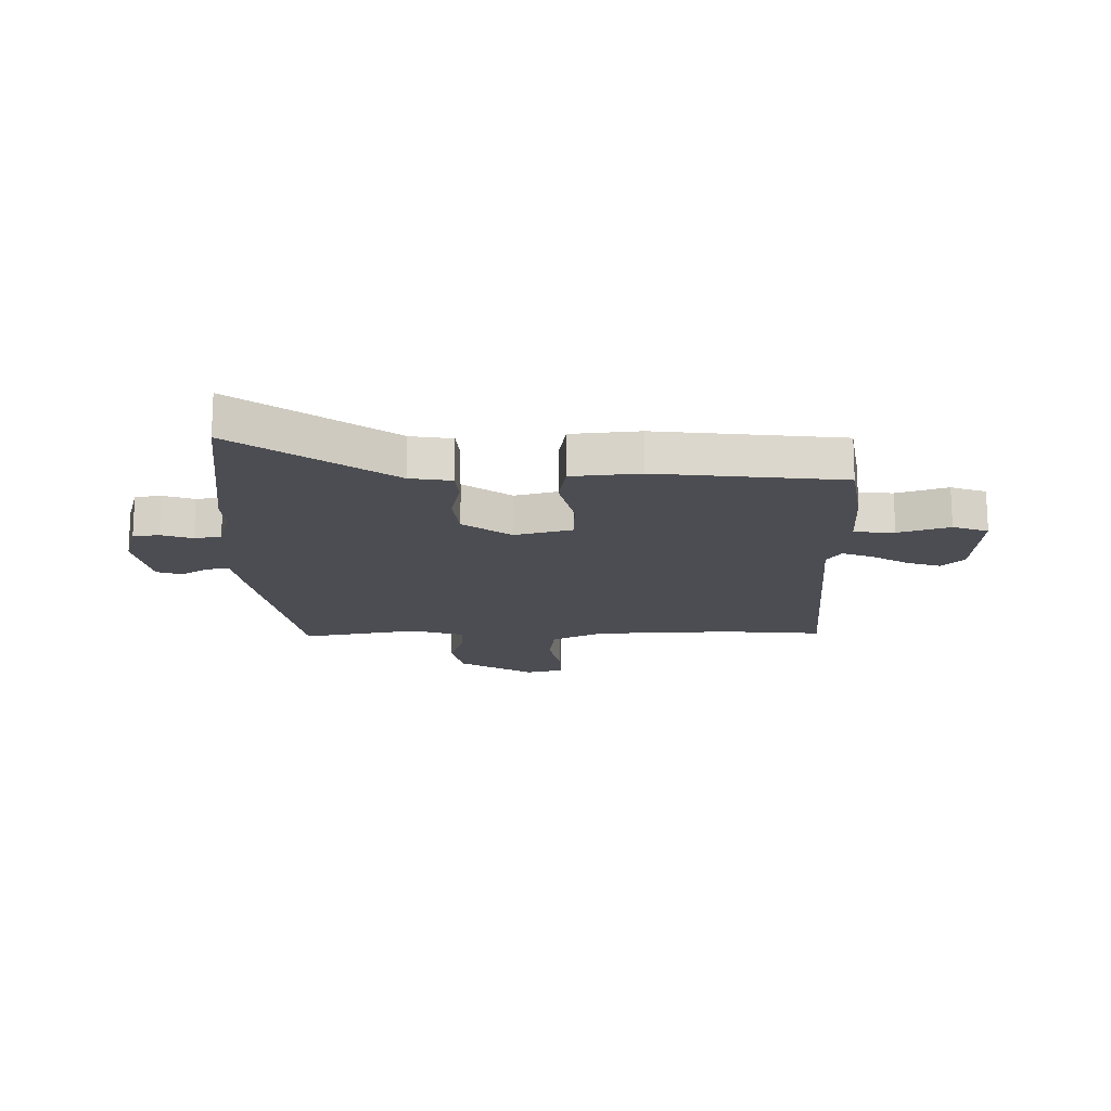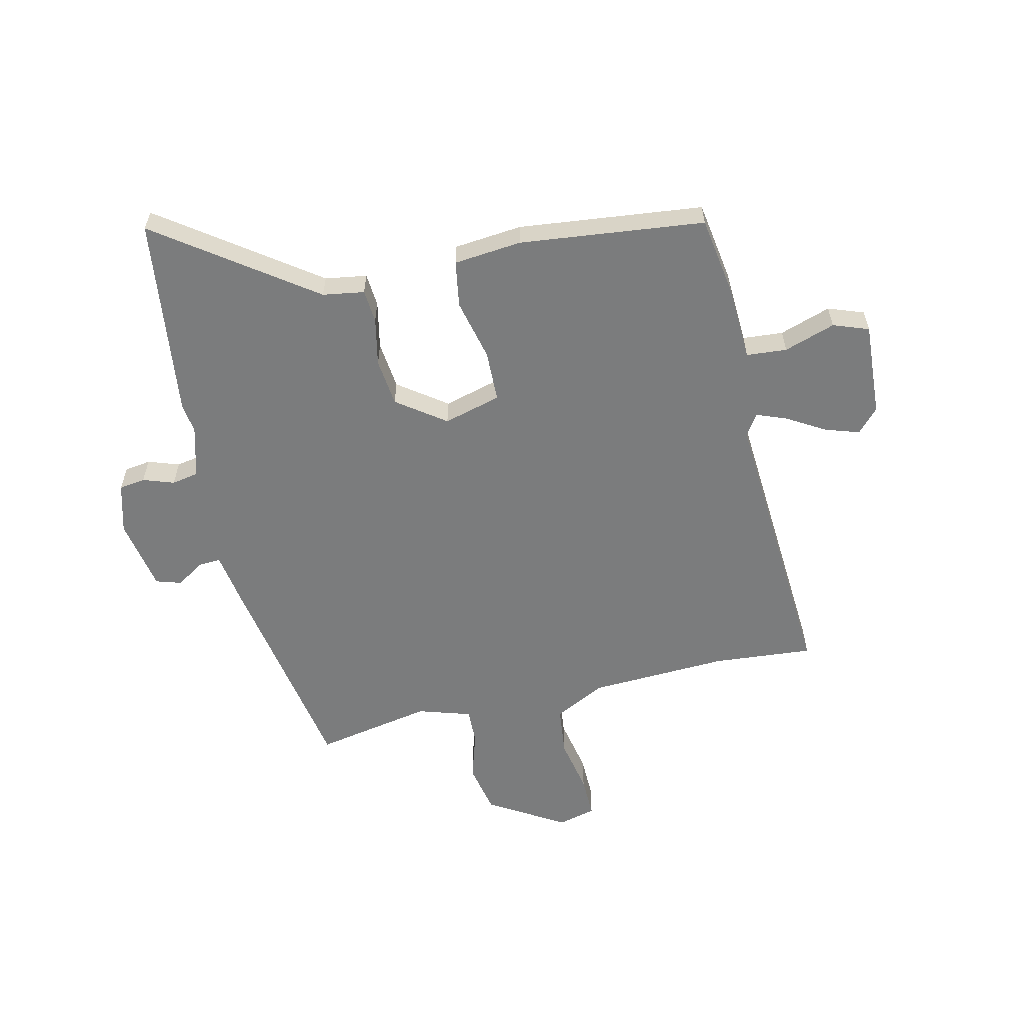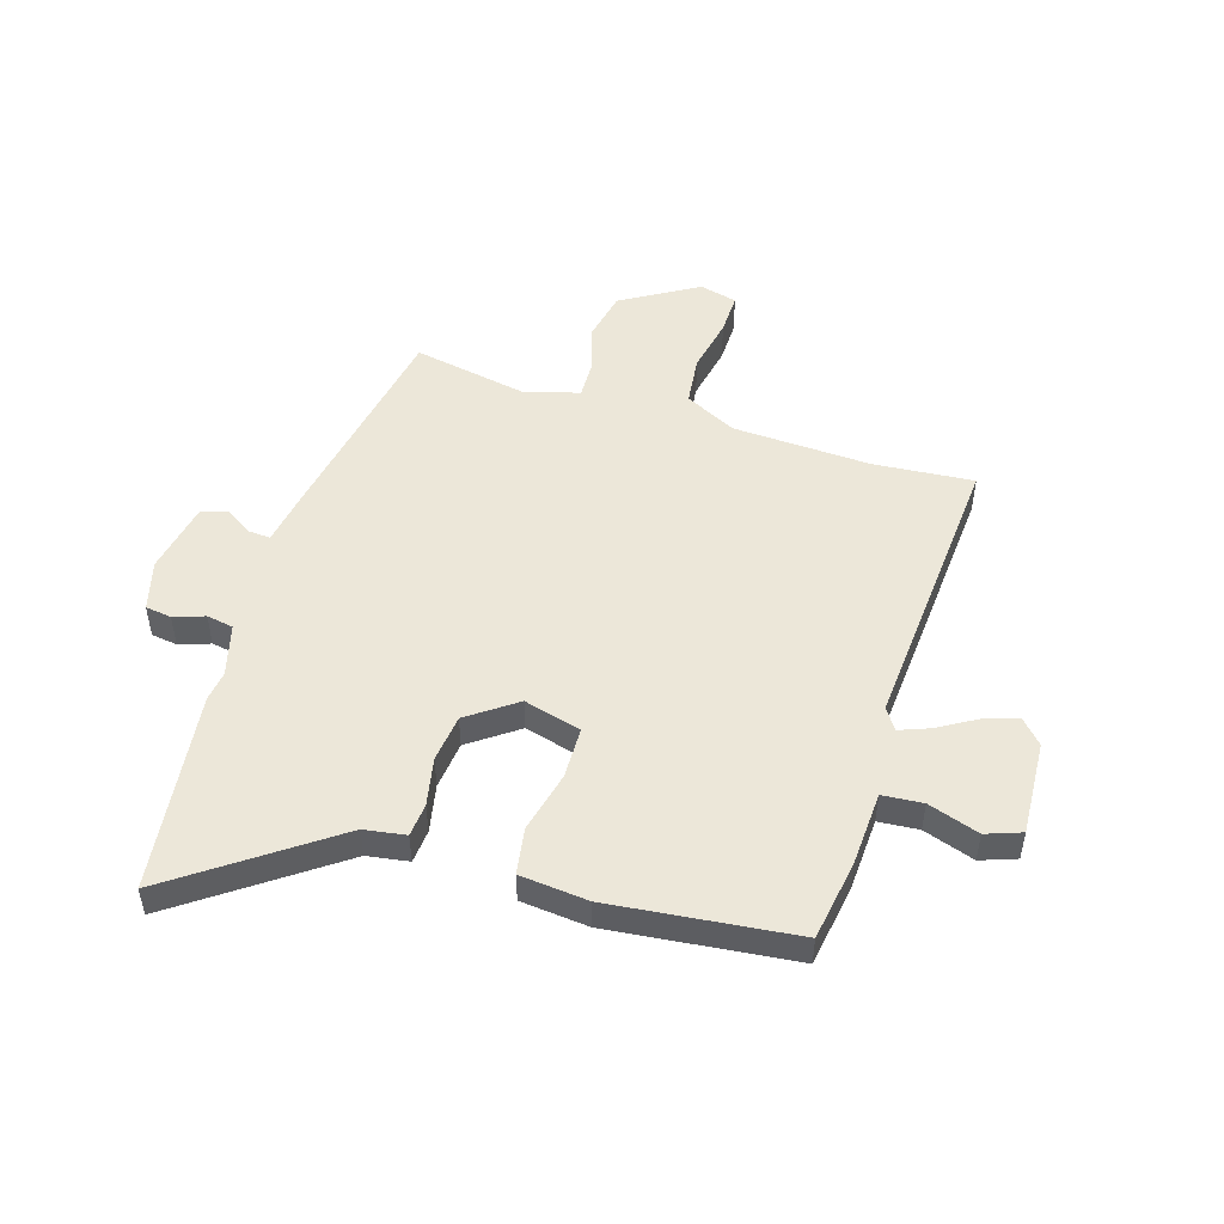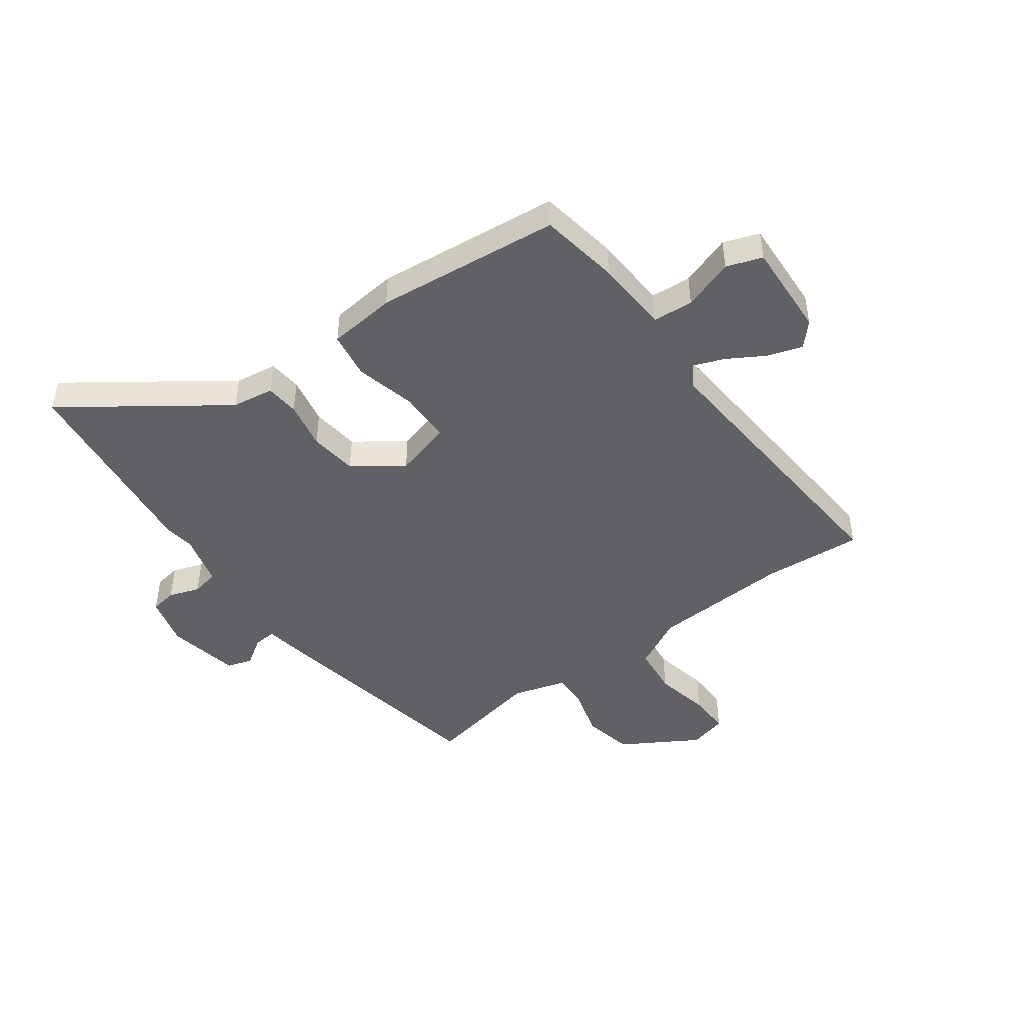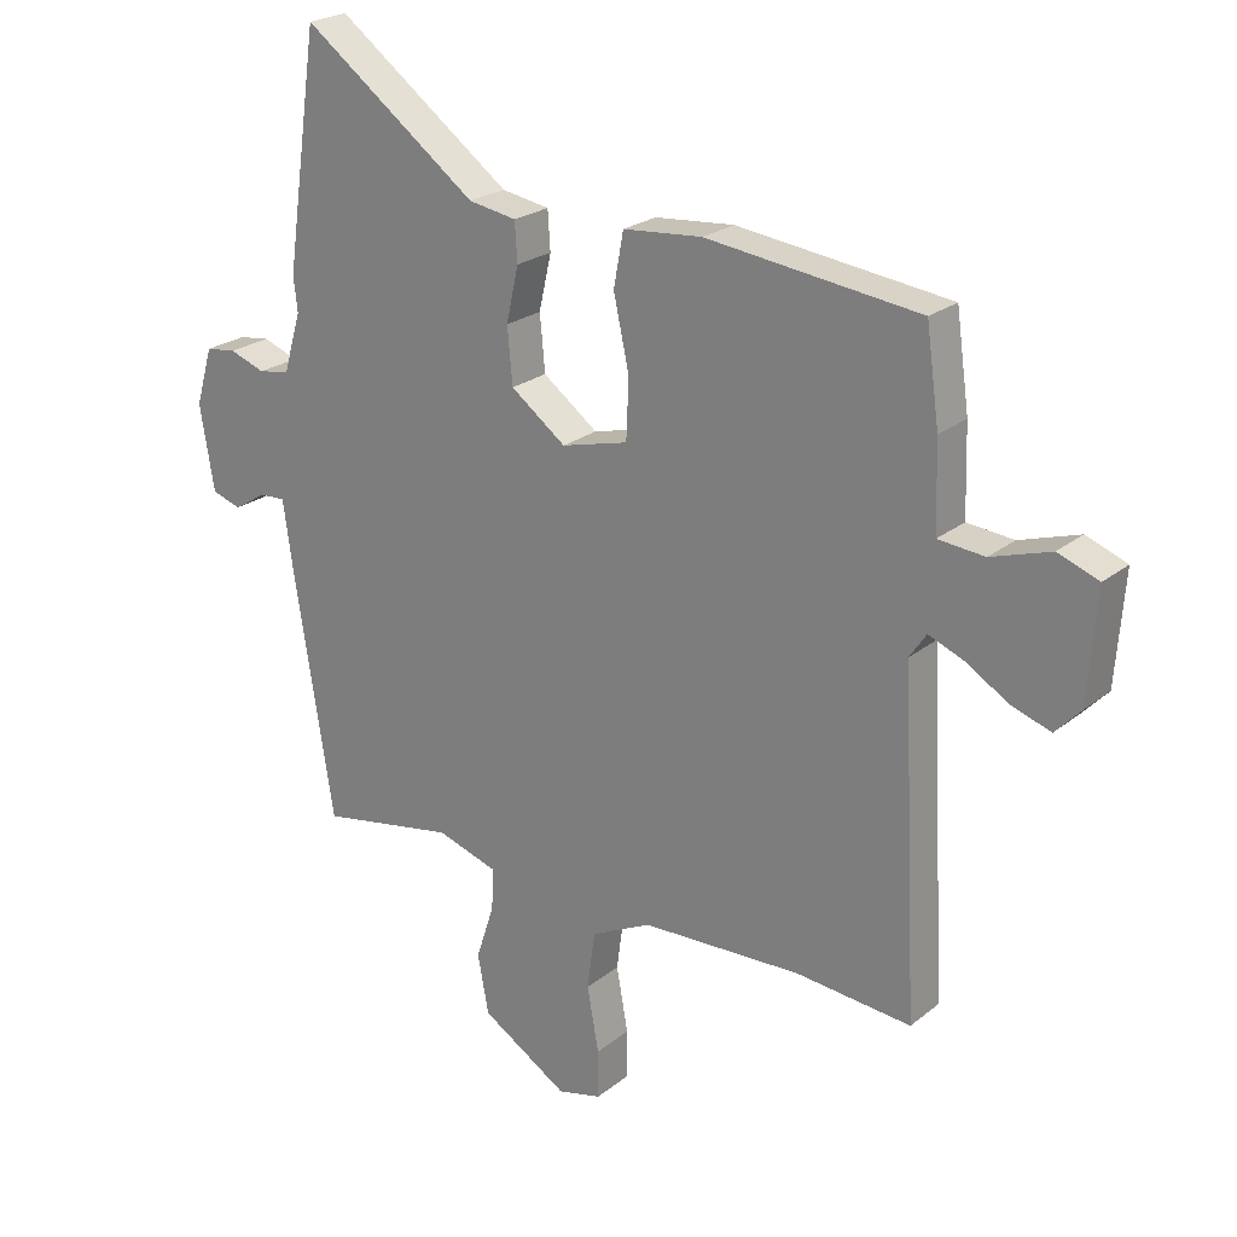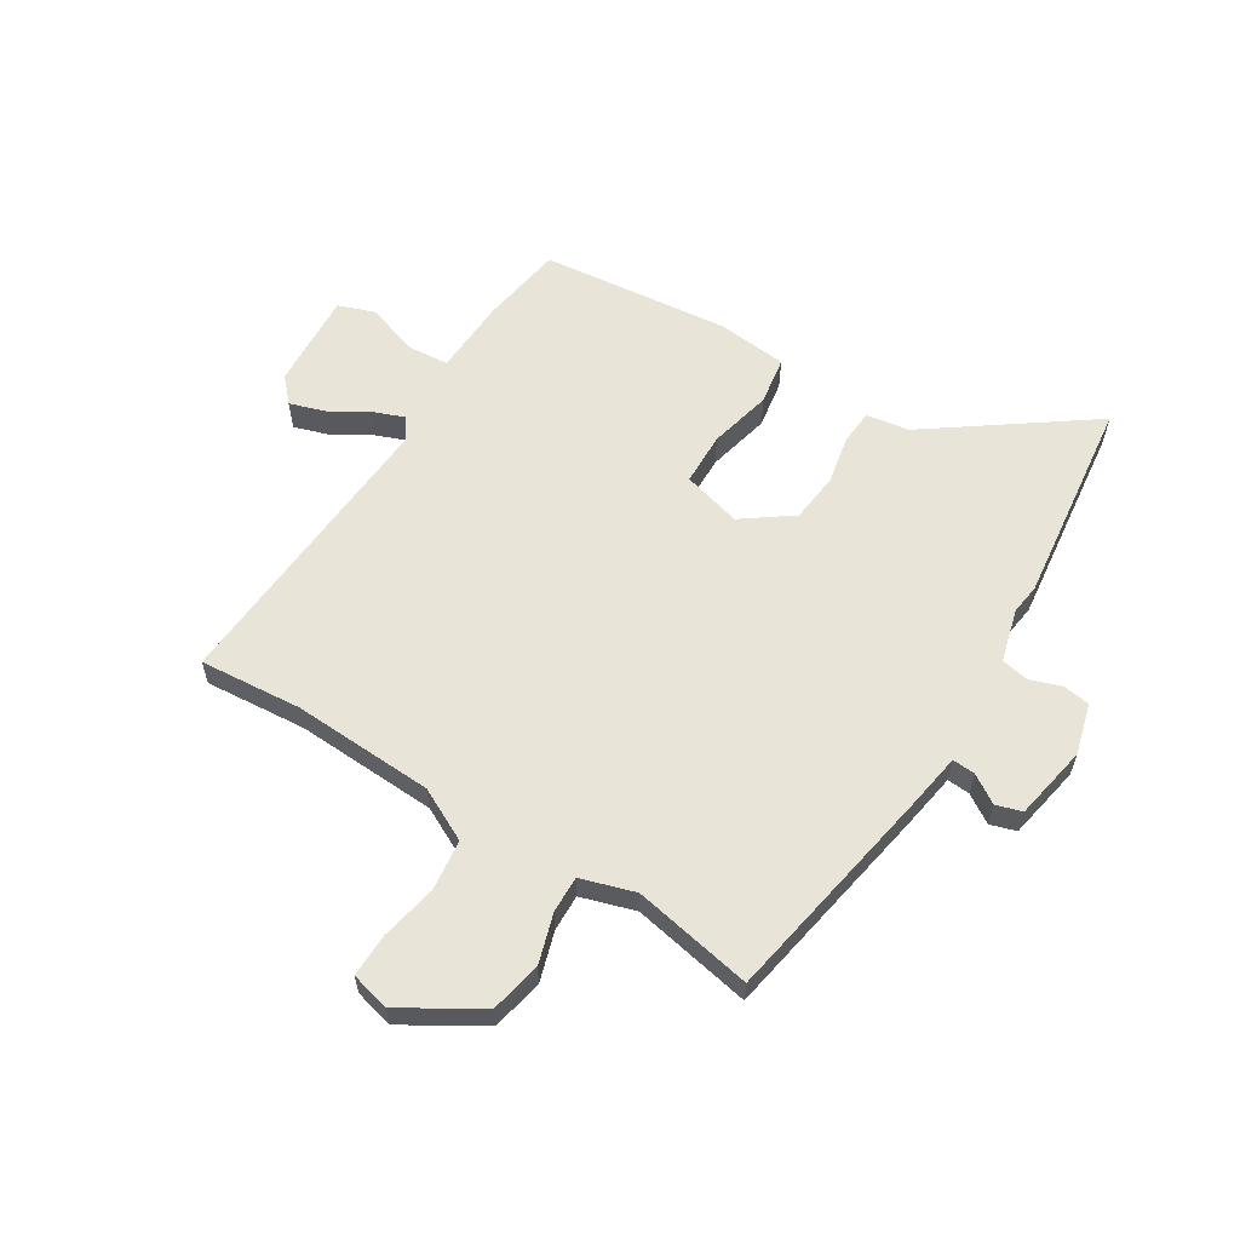
<metadata>
{"format":"obj","ext":"obj","renderer":"f3d","projection":"perspective","resolution":1024,"background":"white","views":[{"elev":-16.4,"azim":1.7,"up":"+Y"},{"elev":-58.7,"azim":14.0,"up":"+Y"},{"elev":50.0,"azim":18.3,"up":"+Y"},{"elev":-46.3,"azim":37.6,"up":"+Y"},{"elev":22.8,"azim":36.7,"up":"+Z"},{"elev":60.1,"azim":-147.1,"up":"+Y"}]}
</metadata>
<code>
v -0.488 0.07 -0.496
v -0.55 0.07 -0.107
v -0.564 0.07 -0.009
v -0.604 0.07 -0.011
v -0.654 0.07 -0.042
v -0.699 0.07 -0.027
v -0.721 0.07 0.104
v -0.695 0.07 0.193
v -0.648 0.07 0.199
v -0.593 0.07 0.179
v -0.545 0.07 0.187
v -0.518 0.07 0.279
v -0.524 0.07 0.333
v -0.473 0.07 0.692
v -0.202 0.07 0.49
v -0.128 0.07 0.477
v -0.124 0.07 0.417
v -0.143 0.07 0.332
v -0.135 0.07 0.246
v -0.05 0.07 0.182
v 0.053 0.07 0.208
v 0.057 0.07 0.3
v 0.033 0.07 0.41
v 0.048 0.07 0.493
v 0.17 0.07 0.503
v 0.499 0.07 0.461
v 0.519 0.07 0.317
v 0.523 0.07 0.183
v 0.595 0.07 0.176
v 0.687 0.07 0.205
v 0.75 0.07 0.181
v 0.737 0.07 0.012
v 0.698 0.07 -0.029
v 0.637 0.07 -0.008
v 0.571 0.07 0.033
v 0.517 0.07 0.055
v 0.491 0.07 0.017
v 0.517 0.07 -0.502
v 0.339 0.07 -0.484
v 0.091 0.07 -0.491
v -0.002 0.07 -0.536
v -0.014 0.07 -0.625
v 0.004 0.07 -0.725
v 0.004 0.07 -0.8
v -0.064 0.07 -0.816
v -0.198 0.07 -0.732
v -0.215 0.07 -0.641
v -0.187 0.07 -0.555
v -0.184 0.07 -0.491
v -0.278 0.07 -0.46
v -0.488 0 -0.496
v -0.55 0 -0.107
v -0.564 0 -0.009
v -0.604 0 -0.011
v -0.654 0 -0.042
v -0.699 0 -0.027
v -0.721 0 0.104
v -0.695 0 0.193
v -0.648 0 0.199
v -0.593 0 0.179
v -0.545 0 0.187
v -0.518 0 0.279
v -0.524 0 0.333
v -0.473 0 0.692
v -0.202 0 0.49
v -0.128 0 0.477
v -0.124 0 0.417
v -0.143 0 0.332
v -0.135 0 0.246
v -0.05 0 0.182
v 0.053 0 0.208
v 0.057 0 0.3
v 0.033 0 0.41
v 0.048 0 0.493
v 0.17 0 0.503
v 0.499 0 0.461
v 0.519 0 0.317
v 0.523 0 0.183
v 0.595 0 0.176
v 0.687 0 0.205
v 0.75 0 0.181
v 0.737 0 0.012
v 0.698 0 -0.029
v 0.637 0 -0.008
v 0.571 0 0.033
v 0.517 0 0.055
v 0.491 0 0.017
v 0.517 0 -0.502
v 0.339 0 -0.484
v 0.091 0 -0.491
v -0.002 0 -0.536
v -0.014 0 -0.625
v 0.004 0 -0.725
v 0.004 0 -0.8
v -0.064 0 -0.816
v -0.198 0 -0.732
v -0.215 0 -0.641
v -0.187 0 -0.555
v -0.184 0 -0.491
v -0.278 0 -0.46
f 45 46 47 48
f 45 48 49
f 42 43 44 45
f 41 42 45 49
f 40 41 49 50
f 37 38 39
f 37 39 40 50
f 32 33 34 35
f 32 35 36
f 29 30 31 32
f 28 29 32 36
f 22 23 24 25
f 21 22 25 26
f 15 16 17 18
f 15 18 19
f 12 13 14 15
f 11 12 15 19
f 10 11 19 20
f 8 9 10
f 7 8 10
f 4 5 6 7
f 3 4 7 10
f 50 1 2 3
f 50 3 10 20
f 21 26 27 28
f 28 36 37 50
f 20 21 28 50
f 98 97 96 95
f 99 98 95
f 95 94 93 92
f 99 95 92 91
f 100 99 91 90
f 89 88 87
f 100 90 89 87
f 85 84 83 82
f 86 85 82
f 82 81 80 79
f 86 82 79 78
f 75 74 73 72
f 76 75 72 71
f 68 67 66 65
f 69 68 65
f 65 64 63 62
f 69 65 62 61
f 70 69 61 60
f 60 59 58
f 60 58 57
f 57 56 55 54
f 60 57 54 53
f 53 52 51 100
f 70 60 53 100
f 78 77 76 71
f 100 87 86 78
f 100 78 71 70
f 1 51 52 2
f 2 52 53 3
f 3 53 54 4
f 4 54 55 5
f 5 55 56 6
f 6 56 57 7
f 7 57 58 8
f 8 58 59 9
f 9 59 60 10
f 10 60 61 11
f 11 61 62 12
f 12 62 63 13
f 13 63 64 14
f 14 64 65 15
f 15 65 66 16
f 16 66 67 17
f 17 67 68 18
f 18 68 69 19
f 19 69 70 20
f 20 70 71 21
f 21 71 72 22
f 22 72 73 23
f 23 73 74 24
f 24 74 75 25
f 25 75 76 26
f 26 76 77 27
f 27 77 78 28
f 28 78 79 29
f 29 79 80 30
f 30 80 81 31
f 31 81 82 32
f 32 82 83 33
f 33 83 84 34
f 34 84 85 35
f 35 85 86 36
f 36 86 87 37
f 37 87 88 38
f 38 88 89 39
f 39 89 90 40
f 40 90 91 41
f 41 91 92 42
f 42 92 93 43
f 43 93 94 44
f 44 94 95 45
f 45 95 96 46
f 46 96 97 47
f 47 97 98 48
f 48 98 99 49
f 49 99 100 50
f 50 100 51 1

</code>
